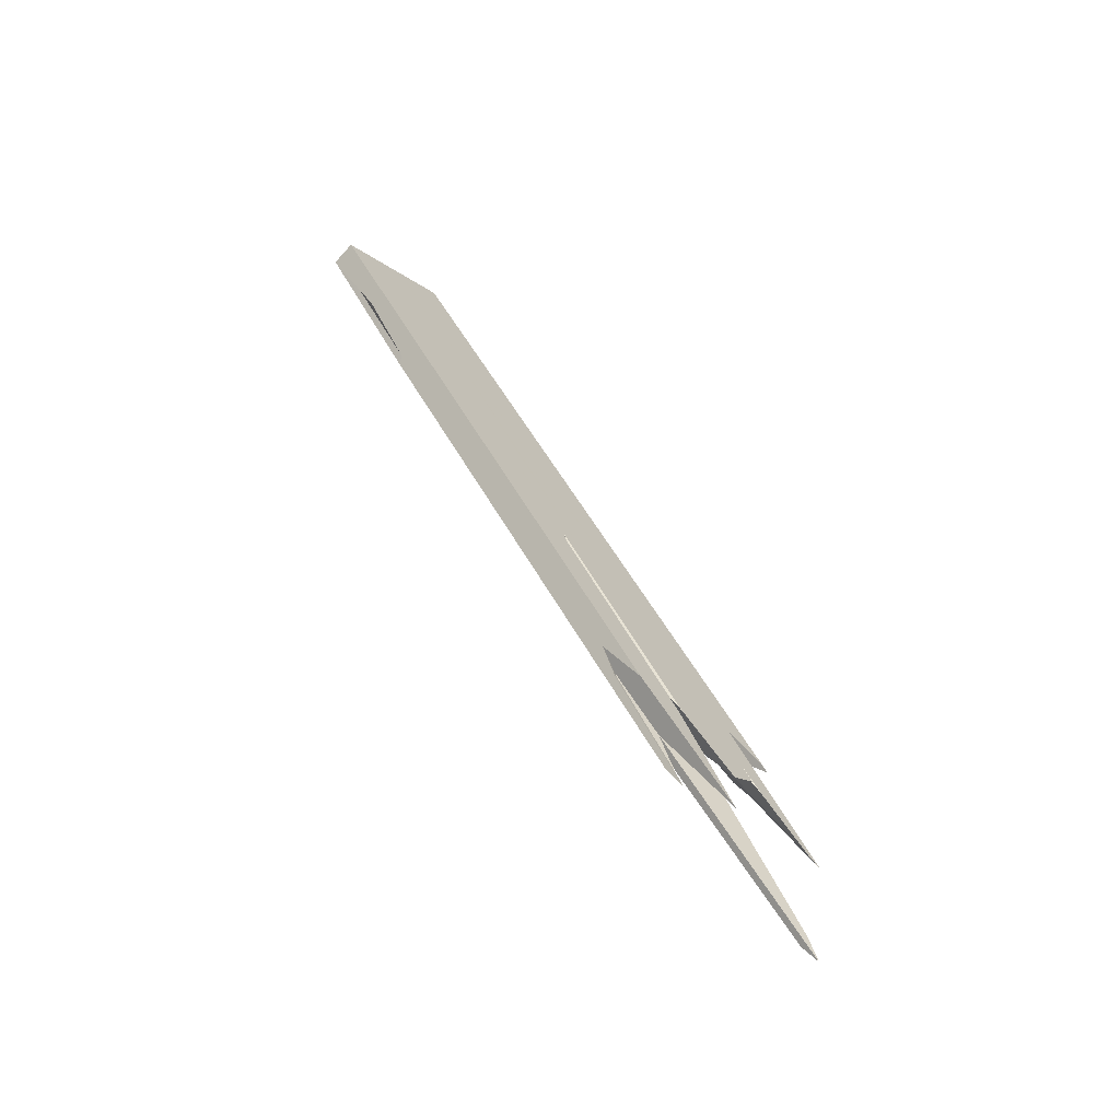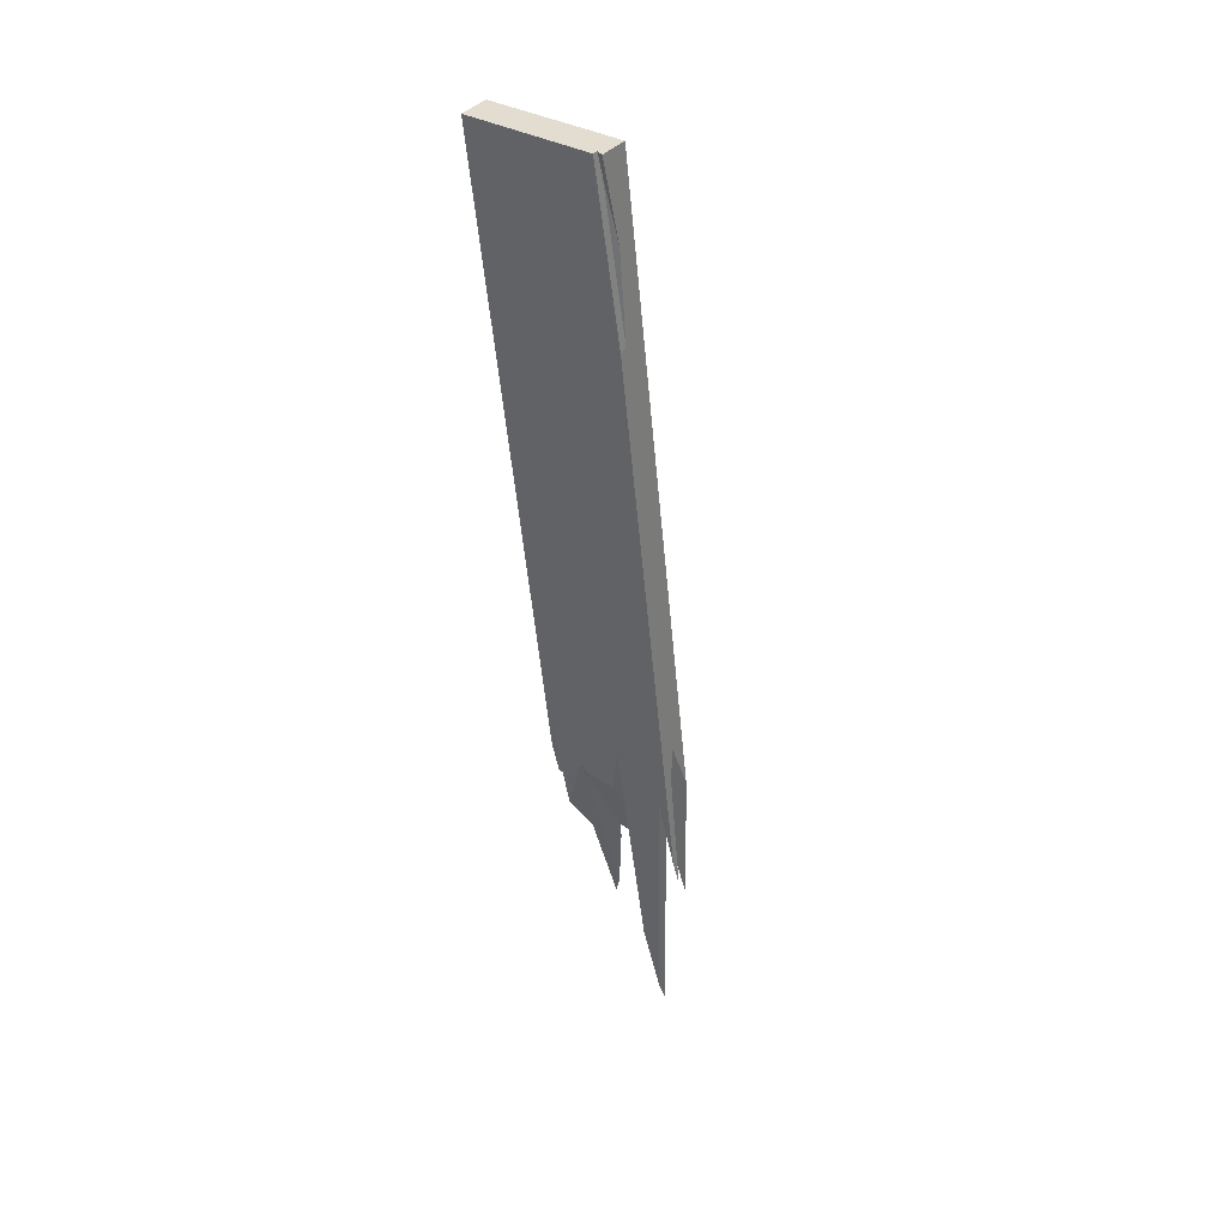
<metadata>
{"format":"obj","ext":"obj","renderer":"f3d","projection":"perspective","resolution":1024,"background":"white","views":[{"elev":-35.3,"azim":125.1,"up":"+Z"},{"elev":10.9,"azim":37.4,"up":"+Z"}]}
</metadata>
<code>
o WoodenBrokenPlanks_945
v 123 42.9 91.74
v 123.4 42.84 91.77
v 121.5 47.39 83.75
v 122 45.9 86.41
v 121 47.55 81.71
v 122 45.12 86.97
v 113.9 41.79 105.4
v 114.3 40.63 107.4
v 115.3 38.98 110.9
v 116.9 36.97 115.6
v 114.2 44.02 98
v 116.4 41.62 103.3
v 119.6 35.61 117.8
v 114.4 40.31 107.8
v 112.9 47.86 91.93
v 110.2 53.23 75.33
v 108.7 53.4 75.58
v 108.8 55.49 73.23
v 107.7 49.3 87.17
v 104 54.71 78.45
v 103.8 55.55 77.09
v 106.2 54.41 78.95
v 111.3 45.68 97.36
v 111 46.51 95.53
v 104.3 54.52 79.28
v 111 45.73 96.46
v 114 41.36 106.4
v 104.8 55.75 71.2
v 103.1 62.64 61.13
v 104.2 61.83 62.67
v 106.5 54.63 73.4
v 107.7 49.28 87.13
v 107.1 58.38 69.67
v 107.7 57.3 71.55
v 107.6 53.54 75.78
v 107.9 56.79 73.04
v 107.7 49.16 87.42
v 114.4 40.2 108.1
v 108.8 46.14 88.56
v 103.7 52.56 75.44
v 103.6 53.05 74.35
v 107.6 49.98 80.15
v 107.5 51.47 78.1
v 108.2 50.35 79.15
v 108.7 50.35 79
v 116 34.59 112.7
v 117.4 32.97 117.7
v 104 51.45 77.9
v 116.4 33.76 114.5
v 115.3 30.28 122.8
v 105.2 48.12 85.12
v 107.5 47.91 89.44
v 105 49.04 83.73
v 118.1 27.73 130.4
v 115.9 34.57 119
v 117.7 32.17 119.1
v 122.4 48.75 87.09
v 122.1 49.22 86.08
v 122.3 48.83 86.92
v 122.4 48.69 87.17
v 123.2 45.29 94.7
v 123.8 45.88 93.21
v 123.5 46.18 92.05
v 121.7 48.19 84.35
v 121.9 47.26 85.44
v 120.8 49.16 80.62
v 120.4 48.82 81.46
v 120.5 48.93 81.12
v 120.7 48.34 82.17
v 117.8 52.46 73.81
v 117.7 54.32 68.69
v 118.5 51.42 73.65
v 118.7 49.71 77.47
v 120.1 47.8 81.44
v 118.2 53.34 69.36
v 117.6 55.2 66.69
v 103.3 55.74 76.78
v 102.7 56.03 76.31
v 108.5 46.75 95.76
v 104.7 52.62 81.83
v 116.8 51.3 81.69
v 115.3 53.83 77.61
v 120.4 42.26 102.5
v 120.3 43.03 99.92
v 118 43.18 101.1
v 120.4 42.24 102.5
v 114.3 54.81 75.66
v 117.4 43.21 99.71
v 118.7 42.62 100.2
v 118 47.89 86.28
v 113.5 52.69 77.07
v 119.3 44.77 93.68
v 111.4 57.67 70.01
v 107.9 57.64 71.1
v 112.8 48.3 90.94
v 115.9 44.05 99.72
v 111.6 54.66 73.29
v 115.7 44.01 99.08
v 108.8 55.7 73
v 113.2 47.38 92.02
v 120.7 42.62 101.5
v 116.1 53.91 77.17
v 122.1 49.22 86.08
v 120.7 52.25 79.62
v 115.3 59.82 63.96
v 120.4 48.82 81.46
v 121.7 48.19 84.35
v 117.8 52.46 73.81
v 116.7 41.29 104.1
v 119.8 35.55 117.9
v 112.8 48.3 90.94
v 113.2 47.38 92.02
v 113.3 47.25 92.25
v 113.1 51.82 77.64
v 114.4 47.94 82.8
v 119.8 42.54 93.52
v 109.4 60.07 57.4
v 109 63.45 51.37
v 109 64.53 48.39
v 109.4 62.87 50.26
v 109.6 59.46 57.96
v 122.8 35.3 109.1
v 122.2 43.04 91.66
v 111.8 53.04 75.06
v 117.4 43.21 99.71
v 117.8 41.45 103.1
v 111.9 50.38 77.98
v 117.8 39.73 100.5
v 120.4 34.69 115.5
v 111.9 50.37 77.99
v 116.9 40.67 105.2
v 107.7 57.64 71.18
v 122.2 43.04 91.66
v 135.1 17.75 147
v 134.9 17.82 147.1
v 134.8 17.46 146.9
v 134.8 18.9 144.9
v 133.3 20.32 140.1
v 128.4 32.45 113.9
v 132 26.21 129.2
v 125.3 42.1 99.96
v 131.5 29.5 126.8
v 132.3 27.33 130.4
v 123.4 42.84 91.77
v 121.5 47.39 83.75
v 121.9 47.26 85.44
v 123 42.9 91.74
v 122 45.9 86.41
v 133.6 21.86 140.2
v 123.1 29.18 131.5
v 122.9 29.79 130.1
v 122.8 29.8 130.1
v 122.9 29.69 130.3
v 115.3 38.98 110.9
v 114.3 40.63 107.4
v 113.9 41.79 105.4
v 116.9 36.97 115.6
v 114 41.36 106.4
v 117.4 35.9 117.8
v 124.7 20.54 150.7
v 114.8 36.44 117.4
v 115.9 34.57 119
v 124.8 20.29 150.5
v 125.3 20.52 150.5
v 114.4 40.2 108.1
v 125.9 17.76 149.1
v 126.6 20.49 150.2
v 123.3 18.38 150
v 125.9 17.76 149.1
v 125.6 22.82 145.2
v 123.6 22.74 138.4
v 125.6 18.44 147.6
v 125.3 18.94 146.5
v 123.5 22.86 138
v 118.1 27.73 130.4
v 122.1 25.08 133.5
v 117.7 32.17 119.1
v 114.4 40.31 107.8
v 117.4 32.97 117.7
v 120.2 34.54 120.1
v 119.6 35.61 117.8
v 123.2 23.55 136.6
v 116.9 40.67 105.2
v 123.4 23.15 137.3
v 116.4 41.62 103.3
v 114.2 44.02 98
v 123.2 29.88 121.3
v 120.8 33.93 116.8
v 121 32.87 118.8
v 123.5 25.85 130.4
v 117.8 39.73 100.5
v 120.4 34.69 115.5
v 120.4 27.45 127.7
v 116 34.59 112.7
v 116.4 33.76 114.5
v 123.8 45.88 93.21
v 123.5 46.18 92.05
v 123.2 45.29 94.7
v 128.9 25.47 138.2
v 129.7 23.68 141
v 130.5 32.16 122.5
v 127.6 28.24 132.3
v 118 43.18 101.1
v 120.7 35.11 118.7
v 120.8 41.28 104.6
v 126.4 28.63 131.7
v 120.4 42.24 102.5
v 118.7 42.62 100.2
v 117.4 43.21 99.71
v 120.8 33.93 116.8
v 117.8 41.45 103.1
v 129.1 19.66 149.3
v 127 27.02 134.8
v 126.4 28.55 131.9
v 128.6 19.66 149.4
v 128.7 19.43 149.2
v 125.5 30.84 126.8
v 119.8 35.55 117.9
v 115.9 44.05 99.72
v 115.7 44.01 99.08
v 116.7 41.29 104.1
v 125 32.03 124.4
v 126.4 28.63 131.7
v 126.6 28.56 131.8
v 122.2 43.04 91.66
v 130.3 17.31 147.9
v 134.5 17.21 146.9
v 122.8 35.3 109.1
v 120.7 42.62 101.5
v 125 32.03 124.4
v 119.3 44.77 93.68
v 129.9 19.83 148.8
v 127 27.02 134.8
v 130 19.65 149.1
v 120.3 43.03 99.92
v 120.4 48.82 81.46
v 120.7 48.34 82.17
v 121.7 48.19 84.35
v 120.4 42.26 102.5
v 120.8 41.28 104.6
v 134.8 18.9 144.9
v 132.3 27.33 130.4
v 132.4 27.67 130.7
v 135.3 18.66 147.4
v 135.2 17.9 147
v 135.1 17.75 147
v 131.5 29.5 126.8
v 135 18.31 147.3
v 132 26.21 129.2
v 131.8 25.6 128.6
v 135.1 17.19 146.7
v 134.7 17.2 146.8
v 135.2 17.7 146.9
v 134.1 22.45 138.4
v 136.1 18.82 147.3
v 132.4 27.67 130.7
v 136.3 19.74 147.7
v 136 17.42 146.6
v 126.6 28.23 132.6
v 126.4 28.63 131.7
v 128.6 24.15 141.3
v 126.6 28.56 131.8
v 129.1 22.19 145.6
v 128.9 22.41 144.5
v 127 20.46 150.1
v 129.5 20.42 149.5
v 129.4 19.85 149.3
v 127 20.48 150.1
v 126.9 20.75 149.6
v 122.9 29.69 130.3
v 129.8 20.41 149.4
v 129.4 19.85 149.3
v 129.9 19.67 149.1
v 130 19.67 149.1
v 128.9 22.41 144.5
v 128.6 24.15 141.3
v 131.5 19.68 148.7
v 131.4 20.37 149.1
v 128.9 25.47 138.2
v 127 20.48 150.1
v 126.9 18.99 149.5
v 126.1 21.93 147.1
v 126.9 18.37 149.2
v 121 32.87 118.8
v 125.9 17.75 149.1
v 126.8 18.29 149.1
v 126.6 20.49 150.2
v 126.7 20.49 150.2
v 125.6 22.82 145.2
v 123.6 22.74 138.4
v 125.3 18.94 146.5
v 125.6 18.44 147.6
v 125.5 18.62 147.2
v 115.3 34.05 122.7
v 122.4 20.59 151.2
v 121.6 18.77 150.6
v 118.3 25.02 137.3
v 123.8 22.4 138.2
v 124.5 20.88 141.5
v 123.3 22.94 137.1
v 123.1 23.36 136.2
v 123.7 22.43 138.7
v 123.5 22.82 137.8
v 127 17.39 148.7
v 130.2 17.31 147.9
v 126.7 17.4 148.7
v 126.8 18.29 149.1
v 123.2 23.55 136.6
v 123.6 22.74 138.4
v 123.5 22.86 138
v 125.9 17.75 149.1
v 126.2 17.41 148.9
v 125.3 18.94 146.5
v 125.5 18.62 147.2
v 122.6 17.5 149.8
v 125.6 17.43 149
v 125.6 18.44 147.6
v 115.3 30.28 122.8
v 116.4 33.76 114.5
v 118.1 27.73 130.4
v 122.1 25.08 133.5
v 136.3 20.26 147.9
v 132.5 28.08 131.2
v 135.6 20.27 148.1
v 121 17.53 150.1
v 119.5 17.57 150.5
v 114.5 27.7 128.9
v 114.9 29.02 125.8
v 119.7 19.23 151.2
v 118.6 21.44 146.5
v 118.3 25.02 137.3
v 130 19.65 149.1
v 125.6 22.82 145.2
v 123.6 22.74 138.4
v 122.8 29.8 130.1
v 123.2 23.55 136.6
v 123.8 22.4 138.2
v 123.1 23.36 136.2
v 120.4 27.45 127.7
v 123.5 25.85 130.4
v 123.2 23.55 136.6
v 121 32.87 118.8
v 123.4 23.15 137.3
v 122.1 25.08 133.5
v 108.7 53.4 75.58
v 110.2 53.23 75.33
v 116.4 41.62 103.3
v 114.2 44.02 98
v 115.9 34.57 119
v 107.5 47.91 89.44
v 104.7 52.62 81.83
v 108.5 46.75 95.76
v 118.1 27.73 130.4
v 105 49.04 83.73
v 105.2 48.12 85.12
v 115.3 34.05 122.7
v 118.3 25.02 137.3
v 103.5 51.18 79.74
v 104 49.39 82.57
v 102.9 51.96 78.3
v 102.2 56.63 75.08
v 102.7 56.03 76.31
v 103.7 49.72 81.9
v 118.6 21.44 146.5
v 116.3 27.9 136.4
v 113.1 51.82 77.64
v 113.5 52.69 77.07
v 119.8 42.54 93.52
v 122.8 35.3 109.1
v 117.8 41.45 103.1
v 117.4 43.21 99.71
v 118.7 42.62 100.2
v 107.7 49.31 87.19
v 104 54.71 78.45
v 104.3 54.52 79.28
v 111.3 45.68 97.36
v 111 45.73 96.46
v 114.3 40.63 107.4
v 114 41.36 106.4
v 120.8 41.28 104.6
v 120.4 42.26 102.5
v 120.4 42.24 102.5
v 125.5 30.84 126.8
v 120.3 43.03 99.92
v 123.2 29.88 121.3
v 130.3 17.31 147.9
v 130.2 17.31 147.9
v 128.7 19.43 149.2
v 127 27.02 134.8
v 120.8 33.93 116.8
v 130 19.65 149.1
v 129.9 19.83 148.8
v 129.9 19.67 149.1
v 128.9 22.41 144.5
v 128.6 24.15 141.3
v 126.9 20.75 149.6
v 127 20.46 150.1
v 126.9 18.99 149.5
v 126.1 21.93 147.1
v 126.7 20.49 150.2
v 127 20.48 150.1
v 125.5 18.62 147.2
v 125.6 18.44 147.6
v 124.5 20.88 141.5
v 125.9 17.76 149.1
v 119.9 20.65 151.8
v 116.3 27.9 136.4
v 118.6 21.44 146.5
v 119.7 19.23 151.2
v 122.4 20.59 151.2
v 118.3 25.02 137.3
f 1 2 3 4
f 7 8 9 10
f 11 12 13 9
f 13 10 9
f 11 9 14
f 14 9 8
f 16 17 18
f 16 12 11 17
f 19 20 21 22
f 19 26 23 25
f 19 25 20
f 21 20 25
f 27 23 26 8
f 8 7 27
f 28 29 30 31
f 28 32 19 22
f 28 22 29
f 33 34 35 31
f 33 31 30
f 33 36 34
f 35 34 18 17
f 26 19 37 38
f 26 38 8
f 37 19 32
f 38 14 8
f 40 19 28
f 28 41 40
f 41 28 31 43
f 41 43 42
f 35 43 31
f 44 42 43
f 35 17 45 44
f 35 44 43
f 11 14 47
f 11 47 46 45
f 11 45 17
f 32 40 48 52
f 48 53 52
f 32 52 37
f 50 54 55 53
f 55 52 53
f 50 53 51
f 51 53 48
f 52 55 38 37
f 54 56 47 38
f 47 14 38
f 54 38 55
f 47 56 49 46
f 56 54 50 49
f 58 60 59
f 62 61 63
f 67 64 66 68
f 4 3 65
f 4 65 64 67
f 4 67 69
f 70 71 72 73
f 70 67 68 71
f 75 72 71 76
f 71 68 66 76
f 20 77 25
f 20 80 78 77
f 79 78 80
f 25 79 80 20
f 81 82 83 84
f 85 88 89 86
f 87 82 81 90
f 87 90 91
f 84 83 86 89
f 84 89 92
f 92 89 88 91
f 92 91 90
f 97 93 87 91
f 88 85 96 98
f 99 97 91 98
f 91 88 98
f 99 98 100
f 93 97 99 94
f 101 102 81 84
f 103 59 60
f 92 106 107 63
f 63 61 101 92
f 92 101 84
f 90 81 102 105
f 90 105 108
f 90 108 106 92
f 104 107 106 108
f 104 108 105
f 109 98 96 110
f 13 12 109 110
f 112 113 15 111
f 114 115 116 90
f 114 90 91
f 117 118 119 120
f 117 120 121
f 121 115 114 117
f 117 114 91 118
f 91 90 70 119
f 91 119 118
f 70 73 120 119
f 116 122 92 90
f 67 70 90 92
f 123 69 67 92
f 123 92 122
f 69 123 74
f 124 97 91 114
f 125 126 114 91
f 99 97 124 16
f 99 16 18
f 109 126 125 98
f 97 99 112 125
f 112 98 125
f 97 125 91
f 18 113 112 99
f 124 114 115 127
f 128 115 114 126
f 128 126 129
f 131 129 126 109
f 130 16 124 127
f 131 109 12
f 129 131 12 130
f 12 16 130
f 129 130 128
f 99 18 34 132
f 99 132 94
f 18 99 100 113
f 36 132 34
f 15 113 100 95
f 74 133 69
f 133 1 4 69
f 137 134 136 138
f 137 138 139 140
f 137 140 143
f 145 144 147 148
f 145 148 146
f 134 137 143 142
f 142 149 135 134
f 150 152 153
f 151 150 153
f 154 155 156 157
f 158 156 155
f 161 158 155 165
f 161 165 162
f 170 167 166 171
f 172 173 171 166
f 171 173 174
f 163 162 175 168
f 172 166 169
f 173 172 169 176
f 169 168 175 176
f 175 177 176
f 173 176 174
f 162 165 178 177
f 178 179 177
f 162 177 175
f 180 170 171 182
f 180 182 183
f 184 182 171 174
f 176 184 174
f 157 181 185 178
f 185 186 178
f 157 178 154
f 186 185 183 176
f 182 184 176 183
f 186 176 179
f 178 186 179
f 155 154 178
f 178 165 155
f 187 188 189 190
f 192 191 190 189
f 192 189 188
f 193 194 179 176
f 193 176 177 195
f 195 177 179 194
f 196 197 198
f 199 200 149 142
f 199 142 201
f 200 199 202
f 203 207 208 209
f 208 210 192 211
f 208 211 209
f 212 213 214 153
f 206 151 153 214
f 212 153 215
f 213 212 216 208
f 216 210 208
f 208 207 205 213
f 213 205 217
f 153 192 210 216
f 153 216 215
f 219 203 209 220
f 221 218 219 220
f 221 220 209 211
f 211 192 183 221
f 192 153 152 180
f 192 180 183
f 222 217 205
f 206 214 223
f 224 213 217 222
f 224 223 214 213
f 231 228 226 217
f 232 233 217 234
f 226 234 217
f 231 217 235
f 225 228 231 236
f 225 236 237
f 217 233 224 230
f 233 232 200 202
f 233 202 224
f 232 234 135 149
f 232 149 200
f 231 235 229 198
f 198 197 238 231
f 231 238 236
f 225 237 148 147
f 238 146 148 237
f 238 237 236
f 230 240 217
f 235 217 240 239
f 235 239 229
f 221 185 181 218
f 185 221 183
f 241 242 243 244
f 241 244 245
f 241 245 246
f 242 241 246 149
f 246 135 149
f 242 149 247
f 244 243 247 149
f 244 149 248
f 139 138 136 241
f 136 246 241
f 139 241 249
f 249 241 253 251
f 249 251 250
f 241 249 254
f 242 249 241
f 241 245 244 256
f 241 256 242
f 258 253 241 254
f 260 214 206
f 264 261 263
f 213 262 261 264
f 214 260 262 213
f 267 264 263 266
f 270 150 151
f 212 213 264 267
f 212 215 270 214
f 151 206 214 270
f 212 214 213
f 272 266 263 275
f 275 232 273 272
f 273 232 274
f 263 276 275
f 200 232 275 276
f 200 276 279
f 265 280 269
f 281 265 269 282
f 281 282 150 284
f 270 192 284 150
f 281 284 283
f 188 284 192
f 216 188 192 270
f 216 270 215
f 282 288 281
f 282 281 286 290
f 282 290 289
f 166 287 289 290
f 290 291 292 166
f 292 293 285 166
f 286 285 293 291
f 286 291 290
f 291 293 292
f 160 163 162 161
f 297 175 168 296
f 162 175 297 294
f 162 294 161
f 295 294 297 296
f 300 299 302
f 303 298 301
f 187 190 284 188
f 216 305 187 188
f 308 309 307 283
f 308 283 284
f 309 308 184 310
f 298 303 184 308
f 298 308 284 190
f 311 307 309 313
f 311 313 314
f 312 311 314 302
f 312 302 299
f 313 309 310
f 317 169 316 302
f 316 300 302
f 317 302 314
f 313 317 314
f 168 169 317 310
f 317 313 310
f 310 321 177 168
f 168 177 320
f 177 321 193 319
f 177 319 318 320
f 321 310 184
f 184 303 301 193
f 184 193 321
f 279 201 247 149
f 279 149 200
f 256 244 248 149
f 256 149 247
f 331 328 327 330
f 296 331 330 329
f 138 227 136
f 332 274 232
f 332 232 200 149
f 332 149 135
f 248 135 149
f 286 281 282 333
f 286 333 334
f 150 282 281 283
f 283 284 192 150
f 150 192 270
f 283 286 334 336
f 283 336 284
f 131 192 284 336
f 336 334 333 180
f 336 180 131
f 335 150 270
f 270 192 131 180
f 270 180 335
f 131 341 342 192
f 337 340 342 341
f 337 341 343 303
f 338 337 303
f 303 343 344 339
f 303 339 338
f 45 345 346 130
f 339 344 47 46
f 131 347 348 47
f 47 344 343 131
f 131 343 341
f 45 46 47 348
f 45 348 345
f 348 347 346 345
f 340 191 192 342
f 346 347 131 191
f 131 192 191
f 346 191 130
f 161 349 350 351
f 161 351 352
f 349 353 318 354
f 318 355 354
f 349 354 350
f 353 349 161 356
f 353 356 357
f 328 318 353 357
f 354 358 351 350
f 359 358 354 355
f 351 358 360 361
f 351 361 362
f 358 359 363 360
f 351 362 352
f 357 356 365 364
f 327 328 357 364
f 115 366 367 90
f 115 90 368
f 368 90 231 369
f 366 115 191 192
f 366 192 370
f 366 370 371 367
f 372 371 370 192
f 372 192 188
f 371 372 231 90
f 371 90 367
f 369 231 372 188
f 369 188 187
f 192 191 187 188
f 373 374 375 376
f 373 376 377
f 37 350 80 374
f 37 374 373
f 37 373 377 378
f 37 378 38
f 38 349 350 37
f 377 376 379 378
f 350 349 161 79
f 350 79 80
f 379 161 349 38
f 379 38 378
f 80 79 375 374
f 380 383 384 381
f 388 212 389 372
f 389 383 380 372
f 380 382 372
f 388 372 390
f 382 381 384 92
f 382 92 372
f 391 392 393
f 384 383 389 369
f 389 392 391 369
f 391 386 369
f 384 369 92
f 212 393 392 389
f 372 92 369 385
f 372 385 390
f 385 387 388 390
f 394 392 233
f 394 233 212 272
f 394 272 273 392
f 212 233 392 273
f 233 394 395 224
f 200 279 395 394
f 200 394 392
f 202 279 200
f 200 392 233 224
f 200 224 202
f 396 397 398 399
f 398 400 399
f 396 401 397
f 311 402 403 166
f 404 300 302
f 405 166 403
f 311 312 404 302
f 311 302 402
f 302 300 316 403
f 316 405 403
f 302 403 402
f 331 296 168 320
f 320 168 315 318
f 328 331 320 318
f 325 296 331 328
f 408 411 296 409
f 407 294 411 408
f 411 294 410 296
f 3 2 5
f 58 57 60
f 63 60 57 62
f 64 65 3 66
f 75 76 66 3
f 75 3 5
f 107 104 103 60
f 107 60 63
f 141 142 143 139
f 143 140 139
f 139 144 145 141
f 141 145 146
f 141 197 196 201
f 141 201 142
f 146 238 197 141
f 243 242 247
f 250 139 249
f 254 249 242
f 255 254 242 256
f 255 256 257
f 254 255 258
f 257 256 323 322
f 201 323 256 247
f 1 6 5 2
f 7 10 13 15
f 23 24 22 21
f 23 21 25
f 23 27 7 24
f 30 29 22 36
f 22 24 36
f 30 36 33
f 15 36 24 7
f 39 40 41 42
f 45 46 39 42
f 45 42 44
f 40 39 46 48
f 46 49 50 48
f 50 51 48
f 57 58 59
f 59 61 62 57
f 73 72 74
f 74 72 75 5
f 74 5 6
f 25 77 78 79
f 85 86 83 82
f 85 82 87
f 93 94 95 85
f 95 96 85
f 93 85 87
f 102 101 61 59
f 59 103 104 102
f 102 104 105
f 15 13 110 96
f 15 96 111
f 120 73 116 115
f 120 115 121
f 123 122 116 73
f 123 73 74
f 115 128 130 127
f 94 132 36 15
f 94 15 95
f 6 1 133 74
f 134 135 136
f 139 138 147 144
f 150 151 152
f 158 159 157 156
f 164 160 163
f 160 164 159 158
f 160 158 161
f 166 167 164 163
f 166 163 168 169
f 170 159 164 167
f 157 159 170 180
f 157 180 181
f 187 190 191
f 194 193 195
f 201 196 198 202
f 201 202 199
f 203 204 151 205
f 151 206 205
f 203 205 207
f 216 212 215
f 218 204 203 219
f 204 218 180 152
f 204 152 151
f 223 222 205 206
f 224 222 223
f 225 147 138 226
f 138 227 226
f 225 226 228
f 229 230 224 202
f 229 202 198
f 136 135 234 226
f 136 226 227
f 229 239 240 230
f 180 218 181
f 248 135 246 245
f 248 245 244
f 139 250 251 252
f 139 252 138
f 136 252 251 253
f 136 253 246
f 255 257 244 245
f 258 255 245 253
f 253 245 246
f 259 260 206
f 261 262 260 259
f 261 259 263
f 265 215 212 266
f 212 267 266
f 265 266 268
f 263 259 206 150
f 206 151 150
f 150 269 268 263
f 263 268 266
f 271 266 272 273
f 271 273 274
f 266 271 263
f 274 277 278 271
f 278 279 276 263
f 278 263 271
f 265 268 280
f 280 268 269
f 150 282 269
f 281 283 216 215
f 281 215 265
f 285 286 281 287
f 281 288 287
f 285 287 166
f 282 289 287 288
f 294 295 160 161
f 168 163 160 295
f 168 295 296
f 298 299 300 301
f 216 283 304 305
f 190 187 305 304
f 306 304 283 307
f 304 306 299 298
f 304 298 190
f 306 307 311 312
f 299 306 312
f 168 315 316 169
f 300 316 315 318
f 300 318 319 193
f 300 193 301
f 322 323 324
f 257 322 324 244
f 324 323 201 279
f 324 279 278
f 244 324 278 277
f 244 277 248
f 325 326 327 328
f 326 329 330 327
f 325 296 329 326
f 227 252 136
f 252 227 138
f 277 274 332 135
f 277 135 248
f 180 333 282 150
f 180 150 335
f 283 281 286
f 337 338 339 191
f 339 46 45 191
f 45 130 191
f 337 191 340
f 161 352 356
f 328 359 355 318
f 361 360 363 327
f 361 327 364 365
f 328 327 363 359
f 356 352 362 361
f 356 361 365
f 115 368 369 187
f 115 187 191
f 161 379 376 375
f 161 375 79
f 380 381 382
f 385 369 386 387
f 386 391 393 388
f 393 212 388
f 386 388 387
f 273 272 212
f 279 202 224 395
f 400 398 397 401
f 400 401 396 399
f 405 316 312 311
f 405 311 166
f 404 312 316 300
f 296 325 315 168
f 315 325 328 318
f 406 407 408 409
f 410 294 407 406
f 296 410 406 409

</code>
